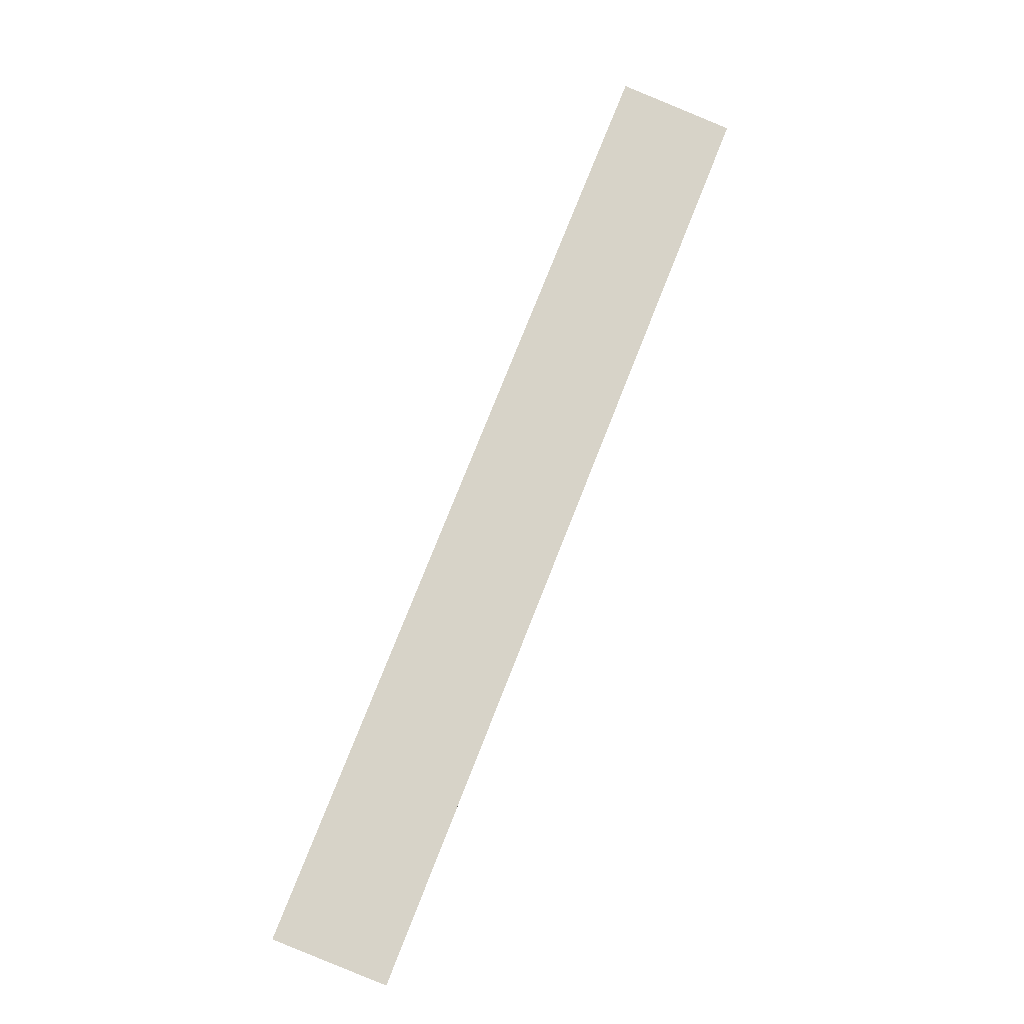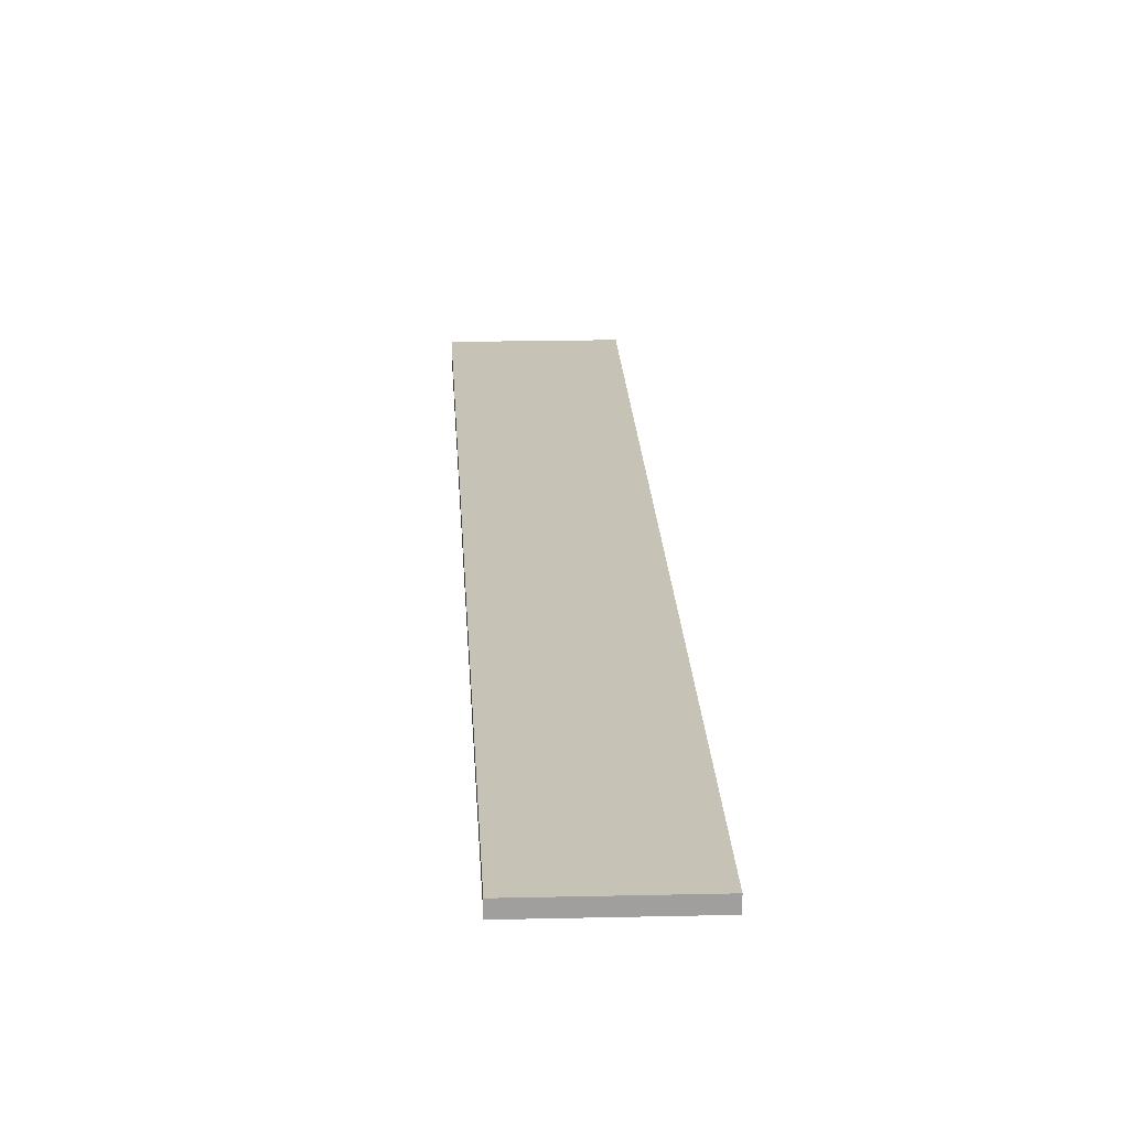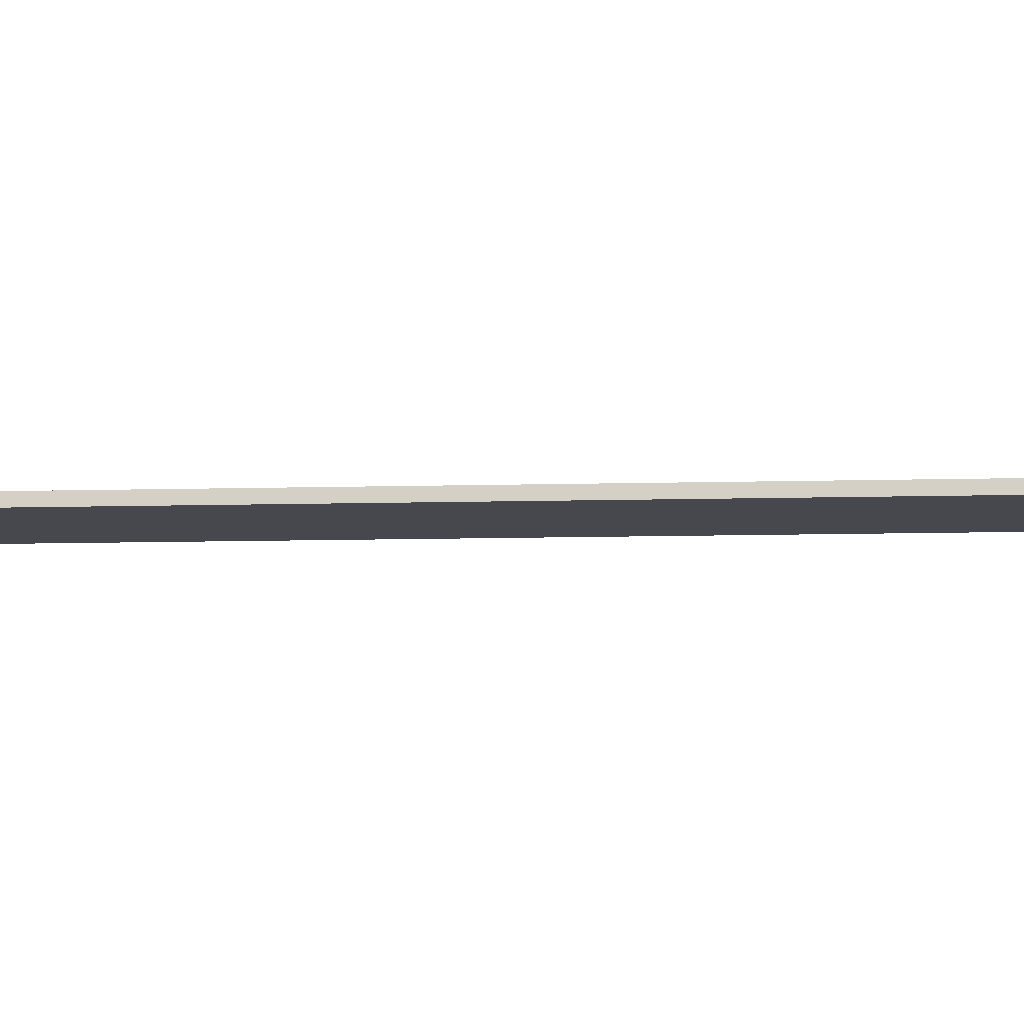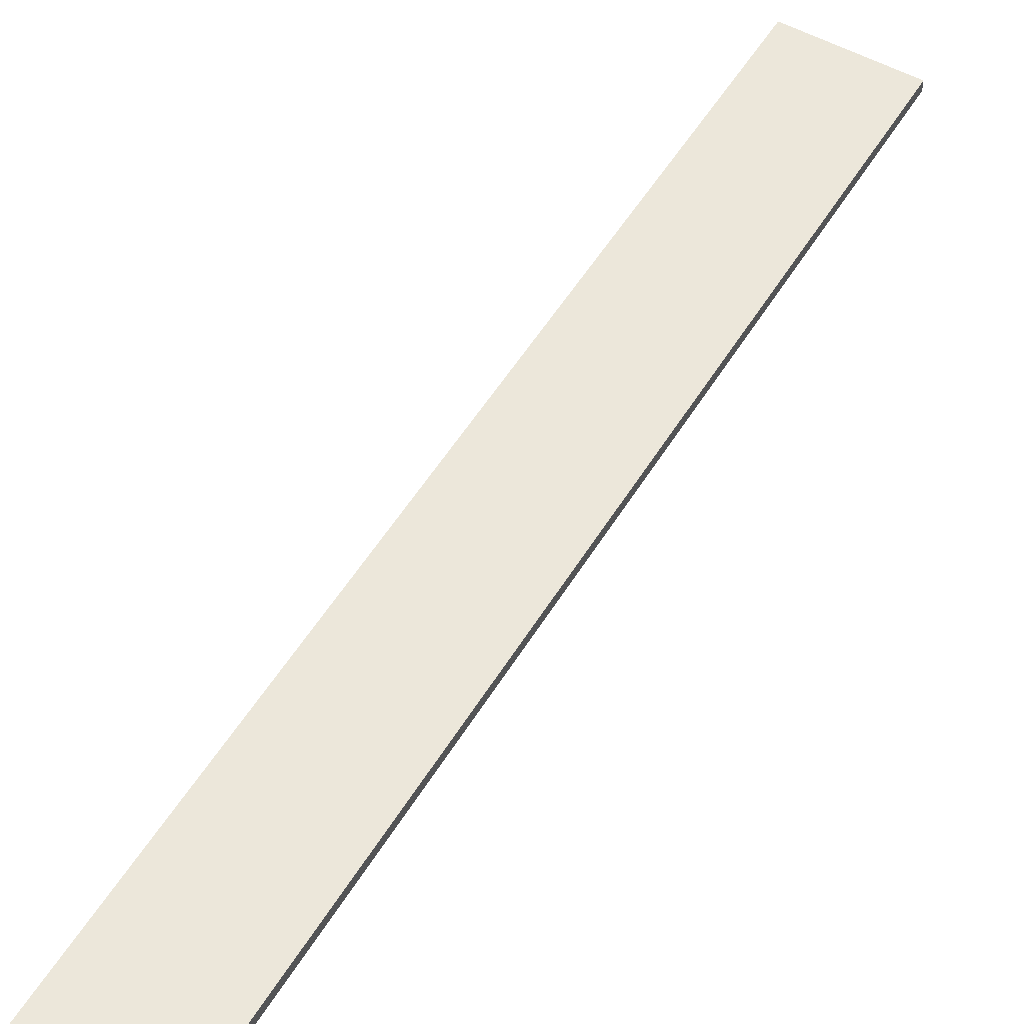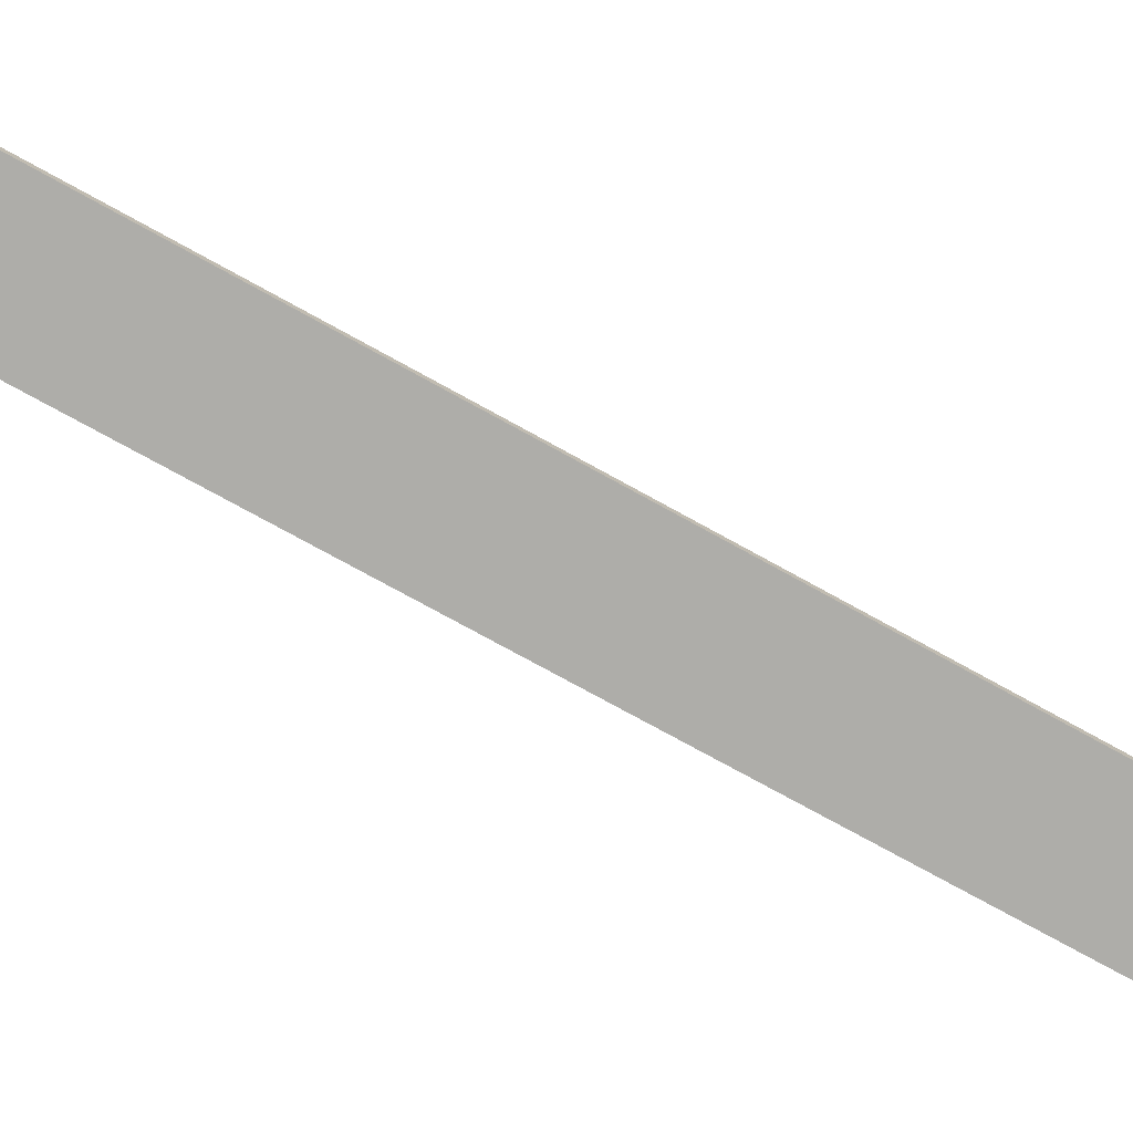
<metadata>
{"format":"obj","ext":"obj","renderer":"f3d","projection":"perspective","resolution":1024,"background":"white","views":[{"elev":-12.2,"azim":173.9,"up":"+Z"},{"elev":18.9,"azim":155.8,"up":"+Y"},{"elev":-11.7,"azim":71.9,"up":"+Y"},{"elev":53.2,"azim":9.1,"up":"+Y"},{"elev":-77.1,"azim":39.7,"up":"+Y"}]}
</metadata>
<code>
o AlarmClockHandHour_15
v 0.001916 -0.05379 6.4e-05
v -0.001916 -0.05379 -0.001451
v -0.01043 -0.05379 0.03129
v -0.01426 -0.05379 0.02978
v -0.01043 -0.05342 0.03129
v -0.01426 -0.05342 0.02978
v 0.001916 -0.05342 6.4e-05
v -0.001916 -0.05342 -0.001451
f 1 2 4 3
f 3 4 6 5
f 5 6 8 7
f 7 8 2 1
f 2 8 6 4
f 7 1 3 5

</code>
